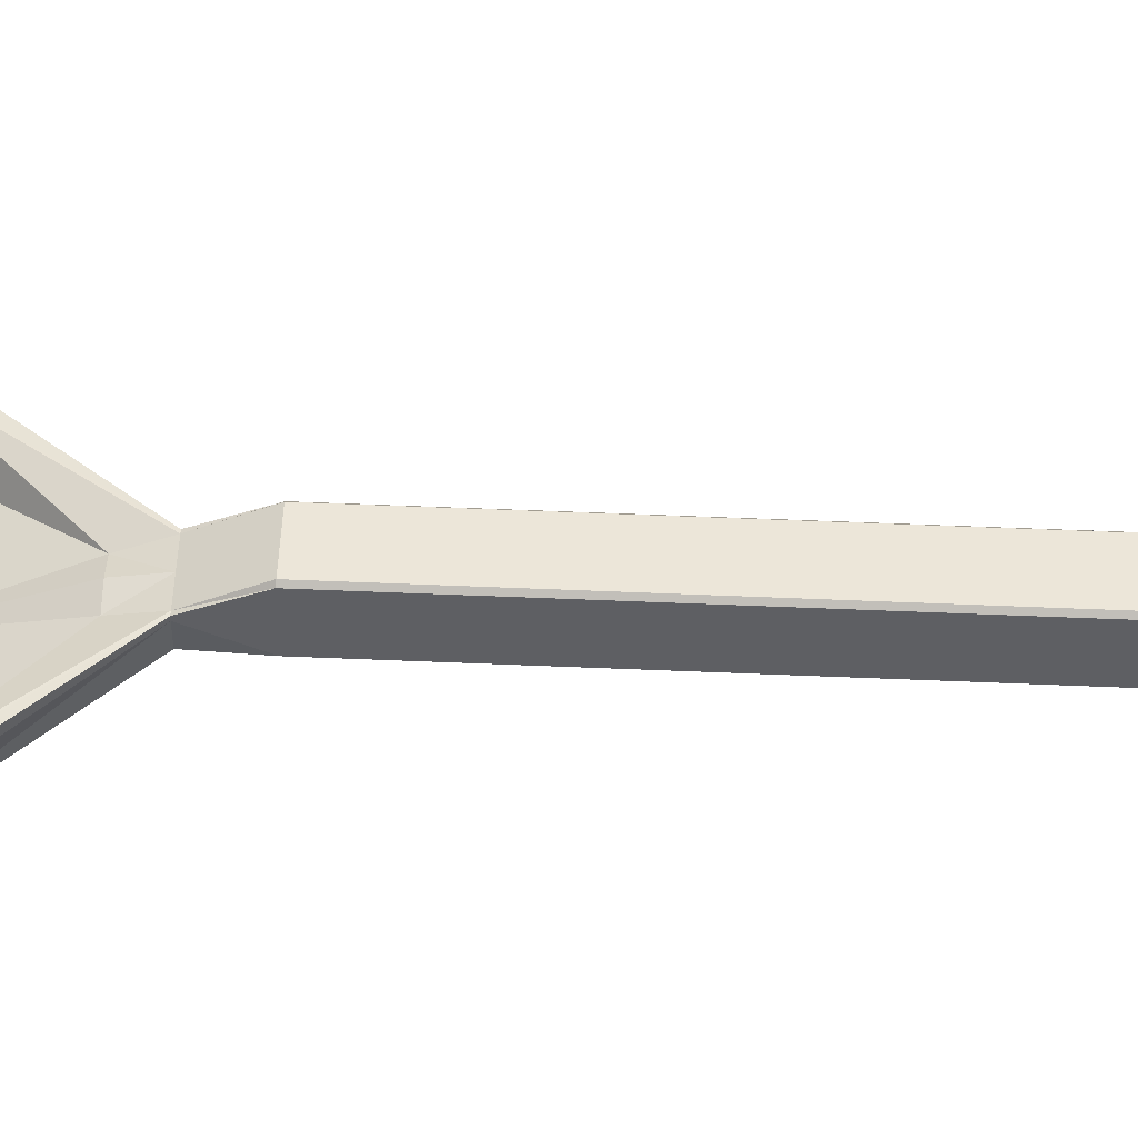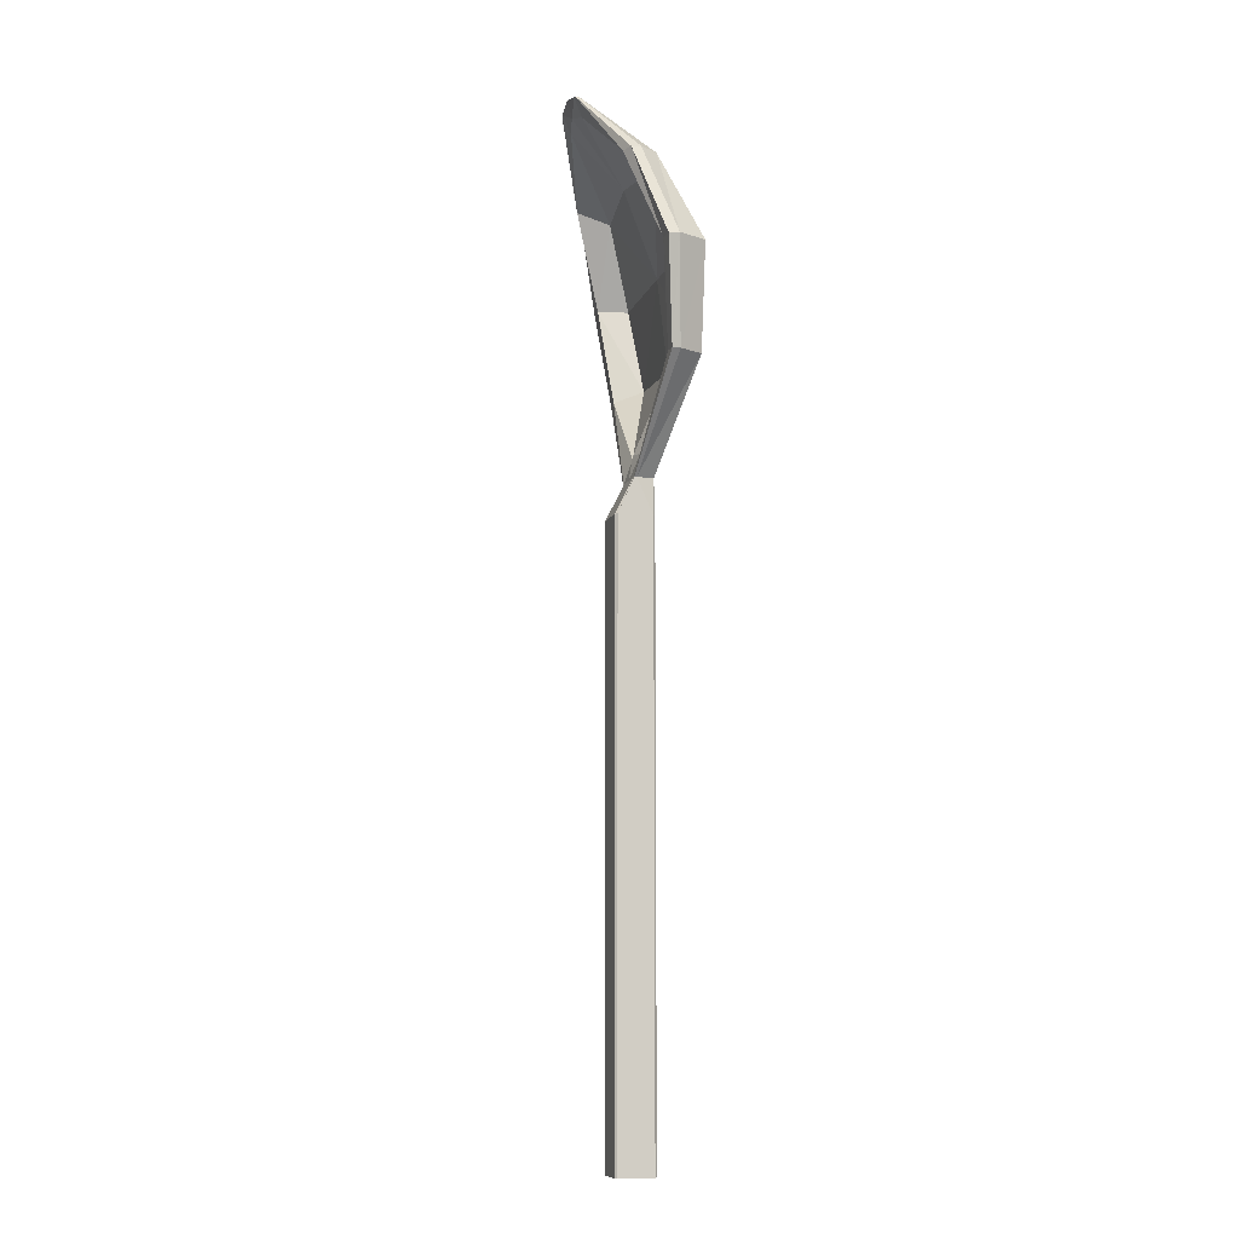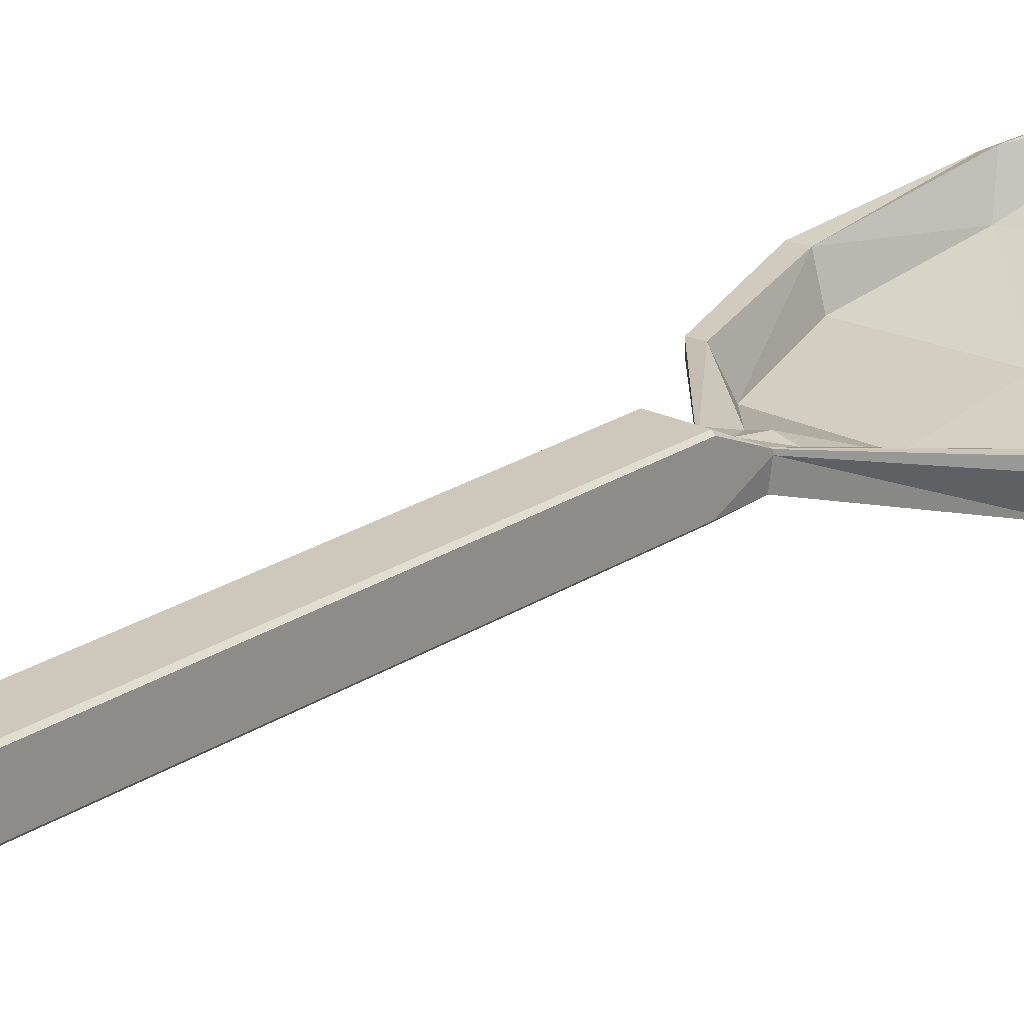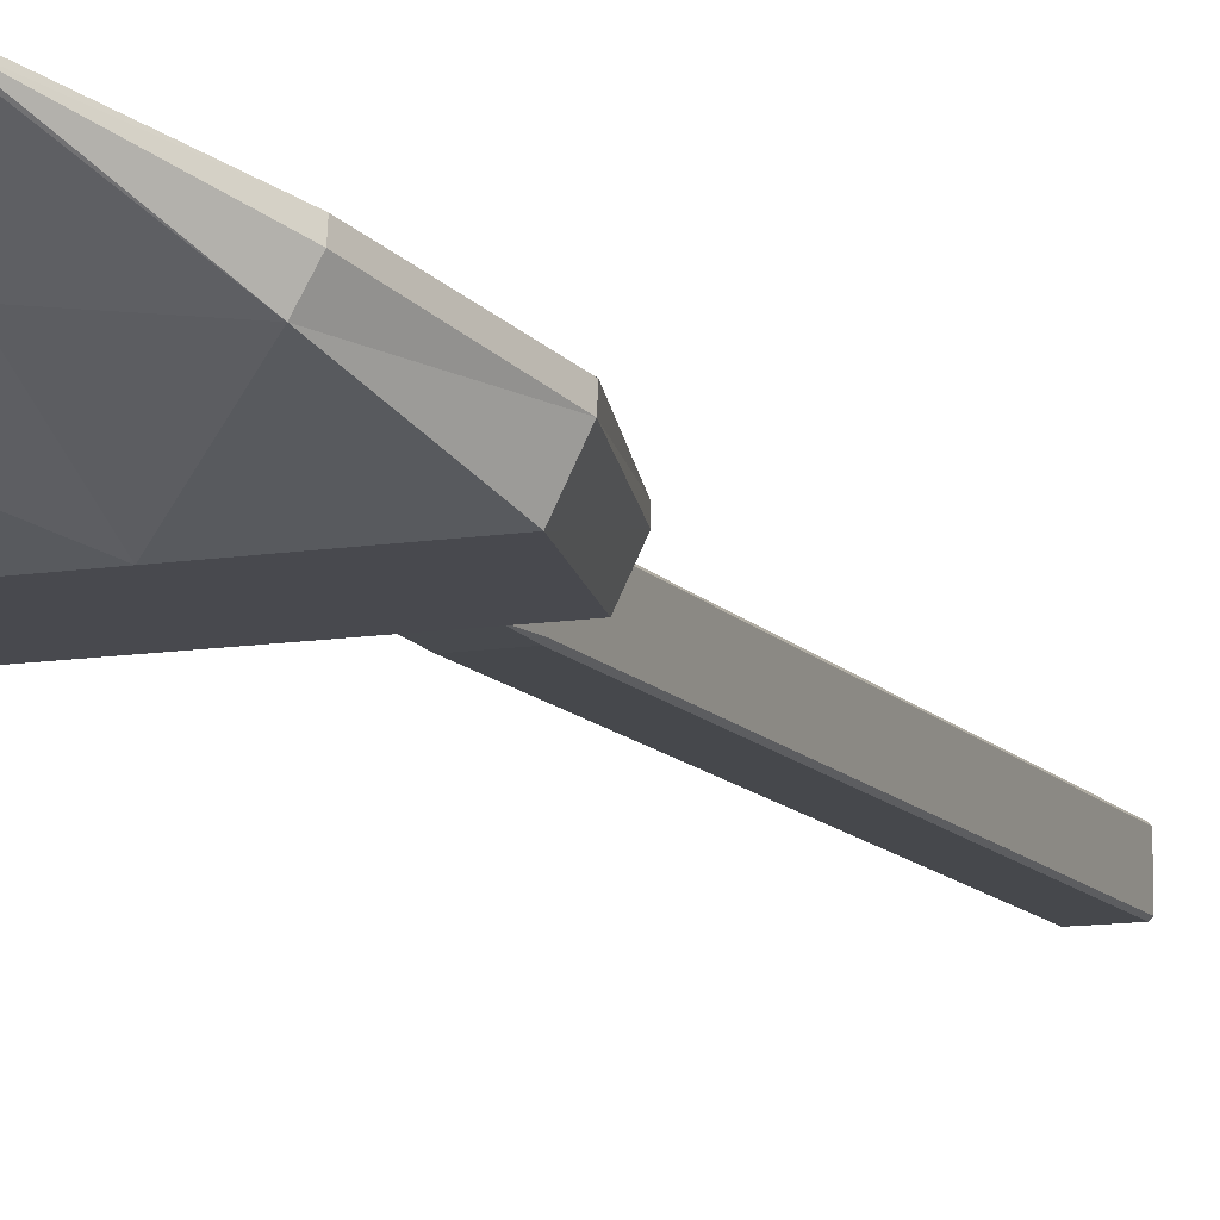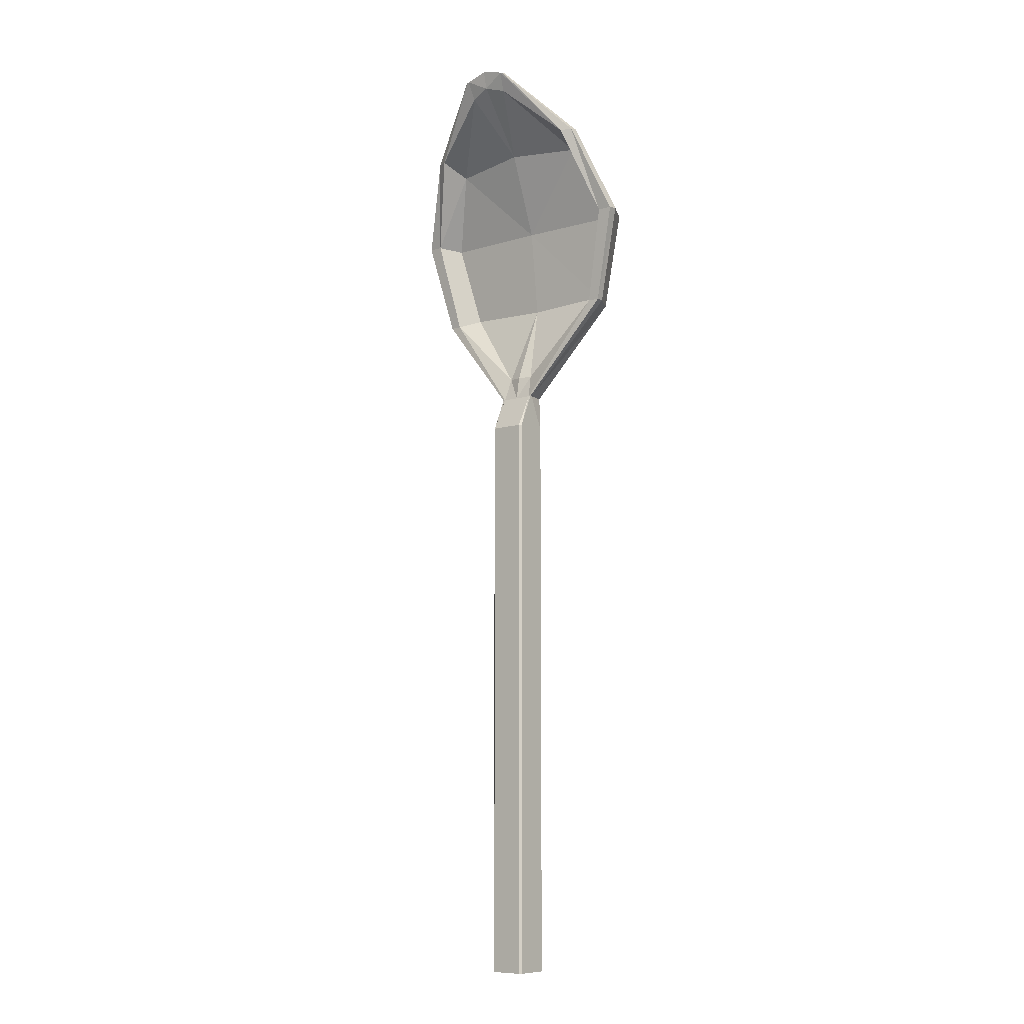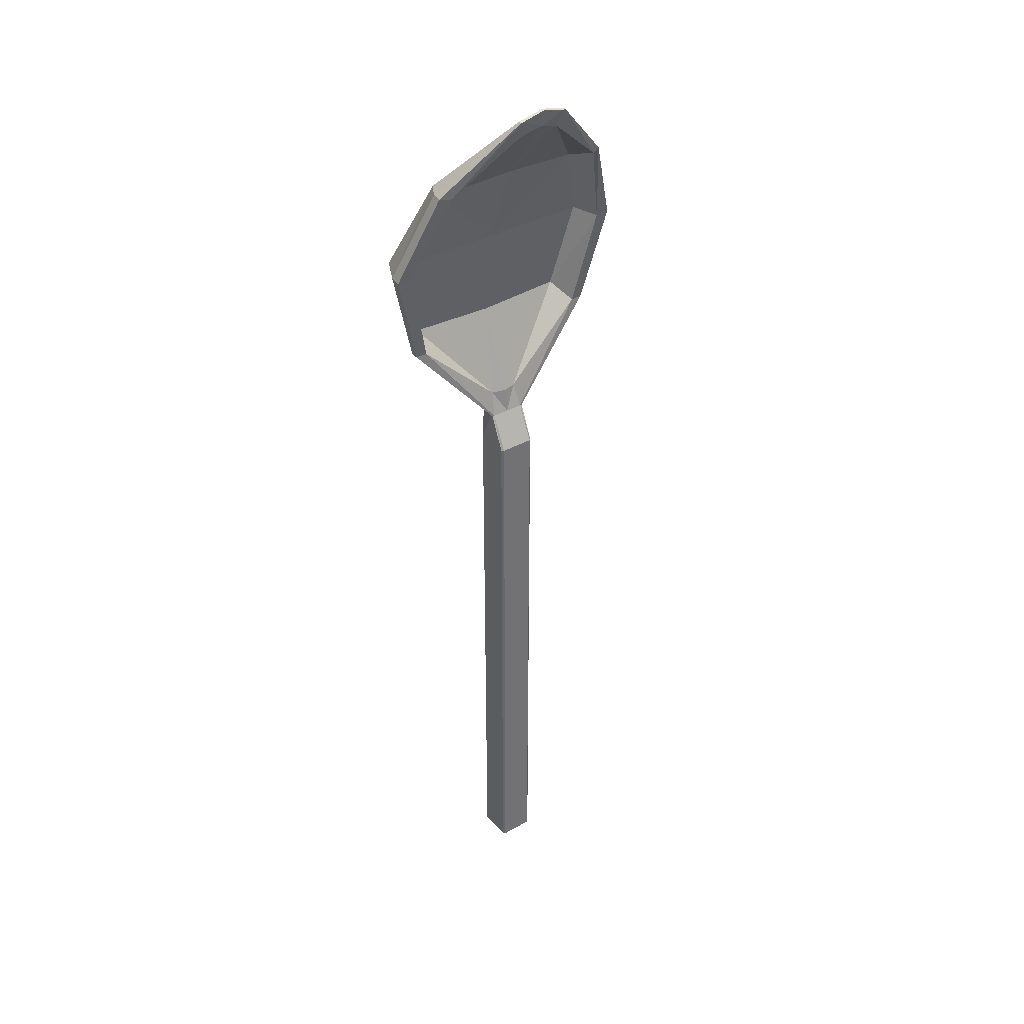
<metadata>
{"format":"obj","ext":"obj","renderer":"f3d","projection":"perspective","resolution":1024,"background":"white","views":[{"elev":48.6,"azim":92.8,"up":"+Y"},{"elev":-9.4,"azim":-105.3,"up":"+Z"},{"elev":21.9,"azim":-139.3,"up":"+Y"},{"elev":-11.2,"azim":22.0,"up":"+Y"},{"elev":-8.9,"azim":-141.7,"up":"+Z"},{"elev":37.0,"azim":144.0,"up":"+Z"}]}
</metadata>
<code>
o Spoon1_Cube.002
v -0.005518 -0.007436 -0.03171
v -0.006209 -0.006765 -0.03171
v -0.006209 0.004304 -0.03171
v -0.005519 0.004981 -0.03171
v -0.005519 -0.007436 -0.2236
v -0.006209 -0.006765 -0.2236
v -0.006209 0.004304 -0.2236
v -0.00552 0.004981 -0.2236
v 0.006209 -0.006765 -0.03171
v 0.005518 -0.007436 -0.03171
v 0.005519 0.004981 -0.03171
v 0.006209 0.004304 -0.03171
v 0.006209 -0.006765 -0.2236
v 0.005519 -0.007436 -0.2236
v 0.00552 0.004981 -0.2236
v 0.006209 0.004304 -0.2236
v 0.006209 -0.000822 -0.02023
v 0.004429 -0.003258 -0.01243
v 0.005518 -0.007048 -0.02023
v 0.006209 -0.001637 -0.02023
v -0.004429 -0.003258 -0.01243
v -0.006209 -0.000822 -0.02023
v -0.006209 -0.001637 -0.02023
v -0.005518 -0.007048 -0.02023
v 0.008367 0.01824 0.09633
v 0.006817 0.01577 0.09049
v 0.007459 0.01726 0.0967
v 0.008378 0.01723 0.09647
v -0.006817 0.01577 0.09049
v -0.008367 0.01824 0.09633
v -0.008378 0.01723 0.09647
v -0.007459 0.01726 0.0967
v -0.0274 -0.001755 0.07329
v -0.03083 0.003903 0.0735
v -0.03083 0.006868 0.07312
v -0.02522 -0.001734 0.06888
v 0.03083 0.003903 0.0735
v 0.0274 -0.001755 0.07329
v 0.02522 -0.001734 0.06888
v 0.03083 0.006868 0.07312
v 0.0419 -0.001144 0.0437
v 0.03725 -0.000938 0.04367
v 0.03724 -0.01368 0.04416
v 0.0419 -0.004517 0.04414
v -0.03452 -0.01034 0.04357
v -0.0419 -0.001144 0.0437
v -0.0419 -0.004517 0.04414
v -0.03724 -0.01368 0.04416
v -0.03017 -0.01453 0.01207
v -0.03395 -0.007002 0.01207
v -0.03395 -0.004453 0.01207
v -0.02766 -0.01354 0.01563
v 0.03395 -0.007002 0.01207
v 0.03017 -0.01453 0.01207
v 0.02766 -0.01354 0.01563
v 0.03395 -0.004453 0.01207
v -0.005519 -0.000772 -0.02023
v 0.005519 -0.000772 -0.02023
v 0.03018 -0.004297 0.01207
v -0.02741 0.008539 0.07285
v -0.03725 -0.000938 0.04367
v -0.03018 -0.004297 0.01207
v 0.03452 -0.01034 0.04357
v -0.007449 0.01839 0.09655
v 0.007449 0.01839 0.09655
v 0.02741 0.008539 0.07285
v -0 -0.000772 -0.02023
v -0 -0.007436 -0.2236
v -0 -0.007436 -0.03171
v -0 0.004981 -0.2236
v -0 0.004981 -0.03171
v -0 -0.007048 -0.02023
v 0 -0.01453 0.01207
v 0 0.00071 0.07112
v 0 -0.01368 0.04416
v 0 -0.009898 0.04367
v 0 0.002102 0.07458
v 0 0.01863 0.09844
v 0 0.01773 0.09857
v 0 -0.01324 0.01461
v -0 -0.00212 -0.01243
v 0 0.01721 0.09263
f 3 57 4
f 13 12 9
f 4 67 71
f 12 20 9
f 3 6 2
f 10 72 69
f 16 13 70
f 70 4 71
f 1 6 5
f 8 3 4
f 14 9 10
f 15 12 16
f 12 58 17
f 2 24 23
f 9 19 10
f 3 23 22
f 68 10 69
f 53 43 54
f 51 47 46
f 51 61 62
f 75 38 77
f 41 37 44
f 46 34 35
f 56 42 41
f 50 48 47
f 56 44 53
f 54 75 73
f 52 76 80
f 61 35 60
f 60 30 64
f 38 28 27
f 77 27 79
f 66 25 40
f 35 31 30
f 76 36 74
f 42 40 41
f 44 38 43
f 47 33 34
f 40 28 37
f 33 31 34
f 74 29 82
f 20 56 53
f 22 62 57
f 21 80 81
f 20 54 19
f 17 59 56
f 23 49 50
f 19 73 72
f 23 51 22
f 79 65 78
f 32 30 31
f 25 27 28
f 18 67 81
f 18 59 58
f 36 61 60
f 52 61 45
f 55 42 59
f 82 64 78
f 39 42 63
f 26 66 39
f 29 60 64
f 21 62 52
f 82 65 26
f 21 67 57
f 64 79 78
f 24 73 49
f 18 80 55
f 74 26 39
f 76 39 63
f 77 32 33
f 55 76 63
f 49 75 48
f 75 33 48
f 68 1 5
f 70 11 15
f 68 7 70
f 69 24 1
f 71 58 11
f 3 22 57
f 13 16 12
f 4 57 67
f 12 17 20
f 3 7 6
f 10 19 72
f 14 68 13
f 68 70 13
f 70 15 16
f 70 8 4
f 1 2 6
f 8 7 3
f 14 13 9
f 15 11 12
f 12 11 58
f 2 1 24
f 9 20 19
f 3 2 23
f 68 14 10
f 53 44 43
f 51 50 47
f 51 46 61
f 75 43 38
f 41 40 37
f 46 47 34
f 56 59 42
f 50 49 48
f 56 41 44
f 54 43 75
f 52 45 76
f 61 46 35
f 60 35 30
f 38 37 28
f 77 38 27
f 66 65 25
f 35 34 31
f 76 45 36
f 42 66 40
f 44 37 38
f 47 48 33
f 40 25 28
f 33 32 31
f 74 36 29
f 20 17 56
f 22 51 62
f 21 52 80
f 20 53 54
f 17 58 59
f 23 24 49
f 19 54 73
f 23 50 51
f 79 27 65
f 32 64 30
f 25 65 27
f 18 58 67
f 18 55 59
f 36 45 61
f 52 62 61
f 55 63 42
f 82 29 64
f 39 66 42
f 26 65 66
f 29 36 60
f 21 57 62
f 82 78 65
f 21 81 67
f 64 32 79
f 24 72 73
f 18 81 80
f 74 82 26
f 76 74 39
f 77 79 32
f 55 80 76
f 49 73 75
f 75 77 33
f 68 69 1
f 70 71 11
f 68 5 6
f 6 7 68
f 7 8 70
f 69 72 24
f 71 67 58

</code>
